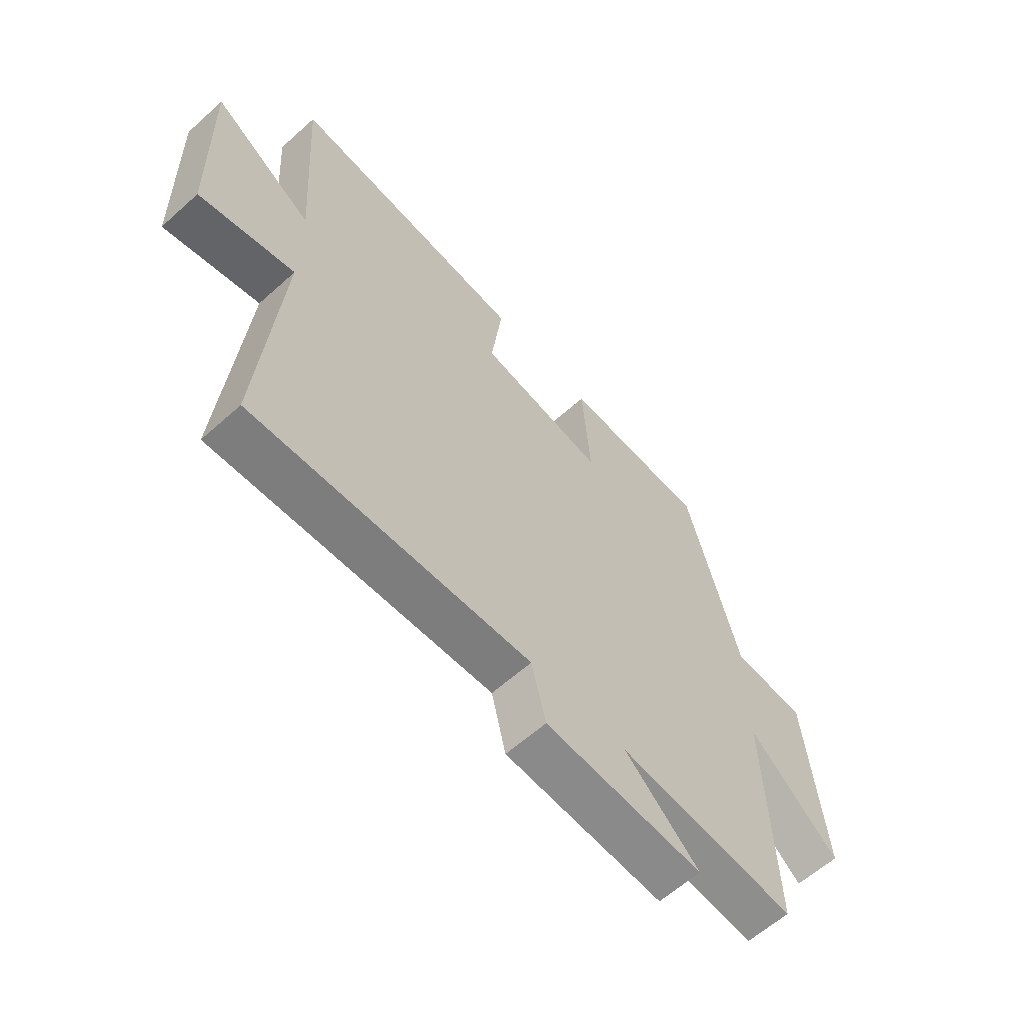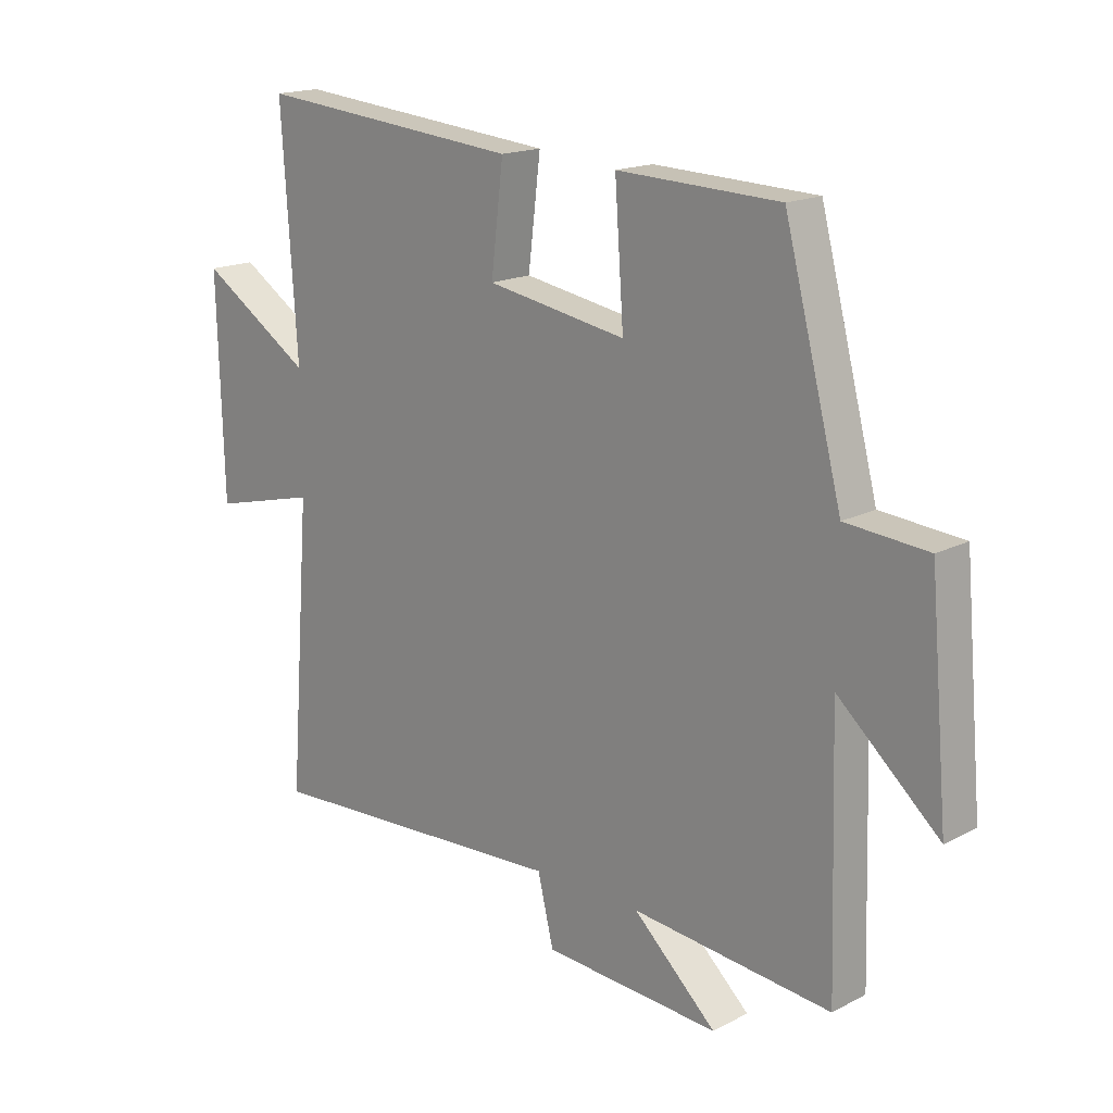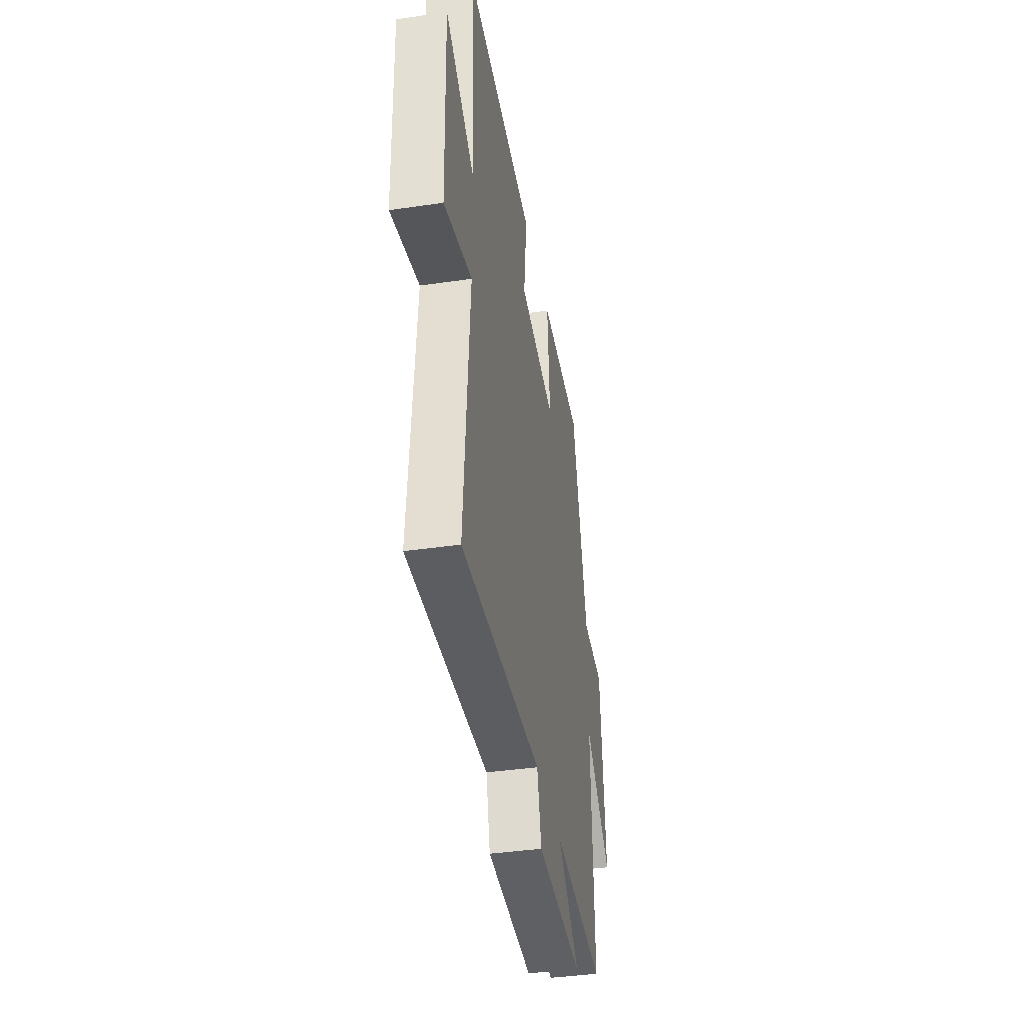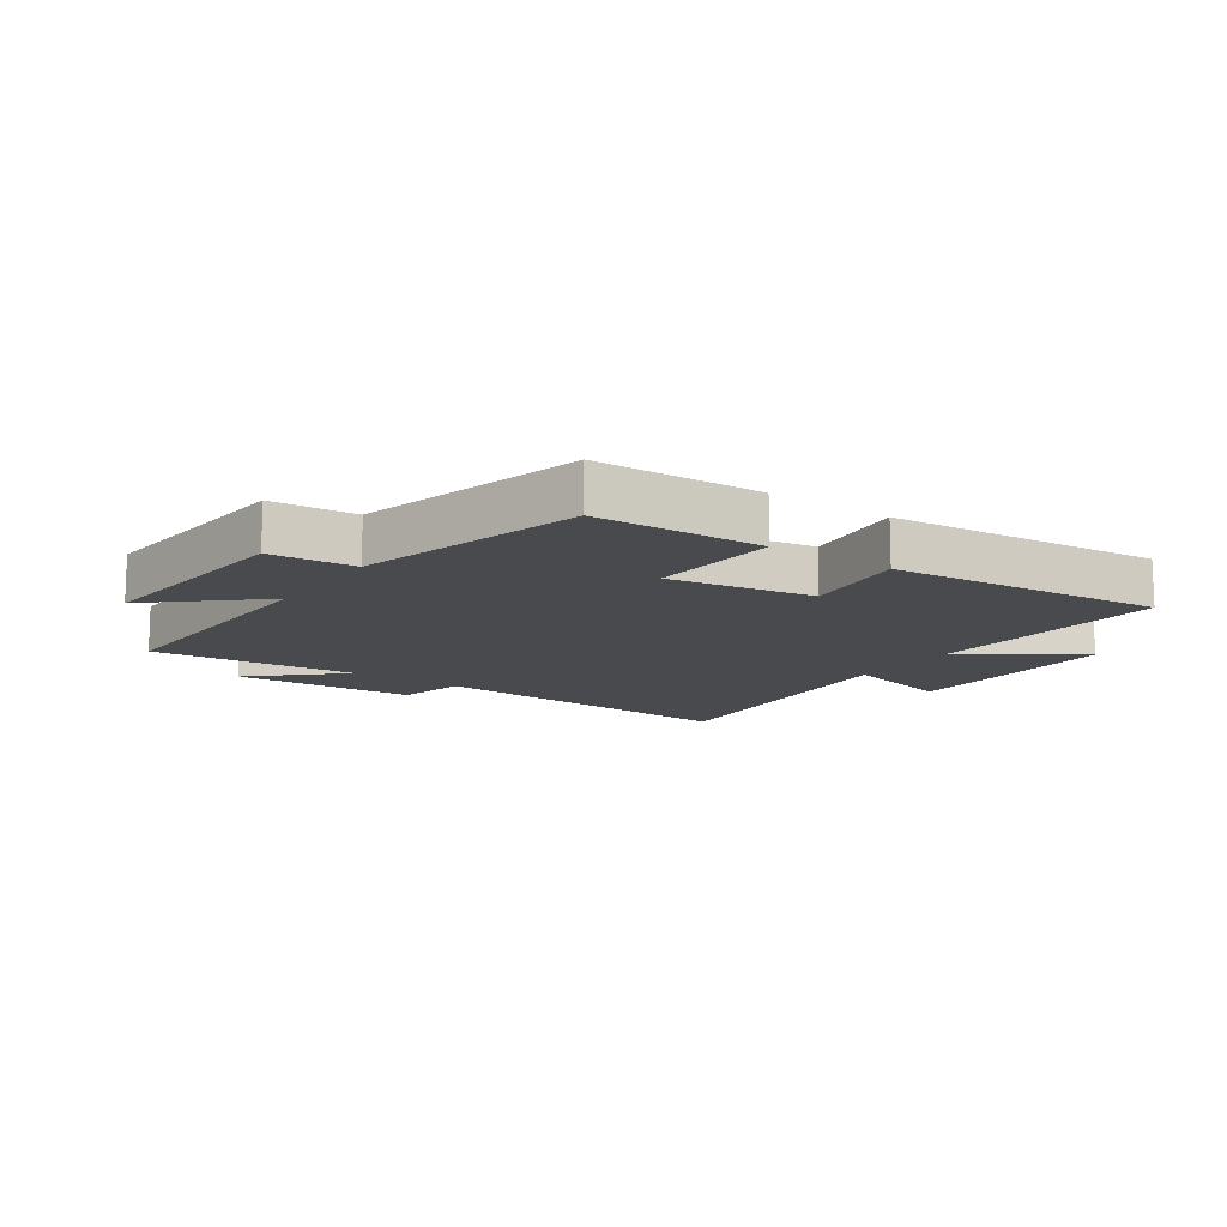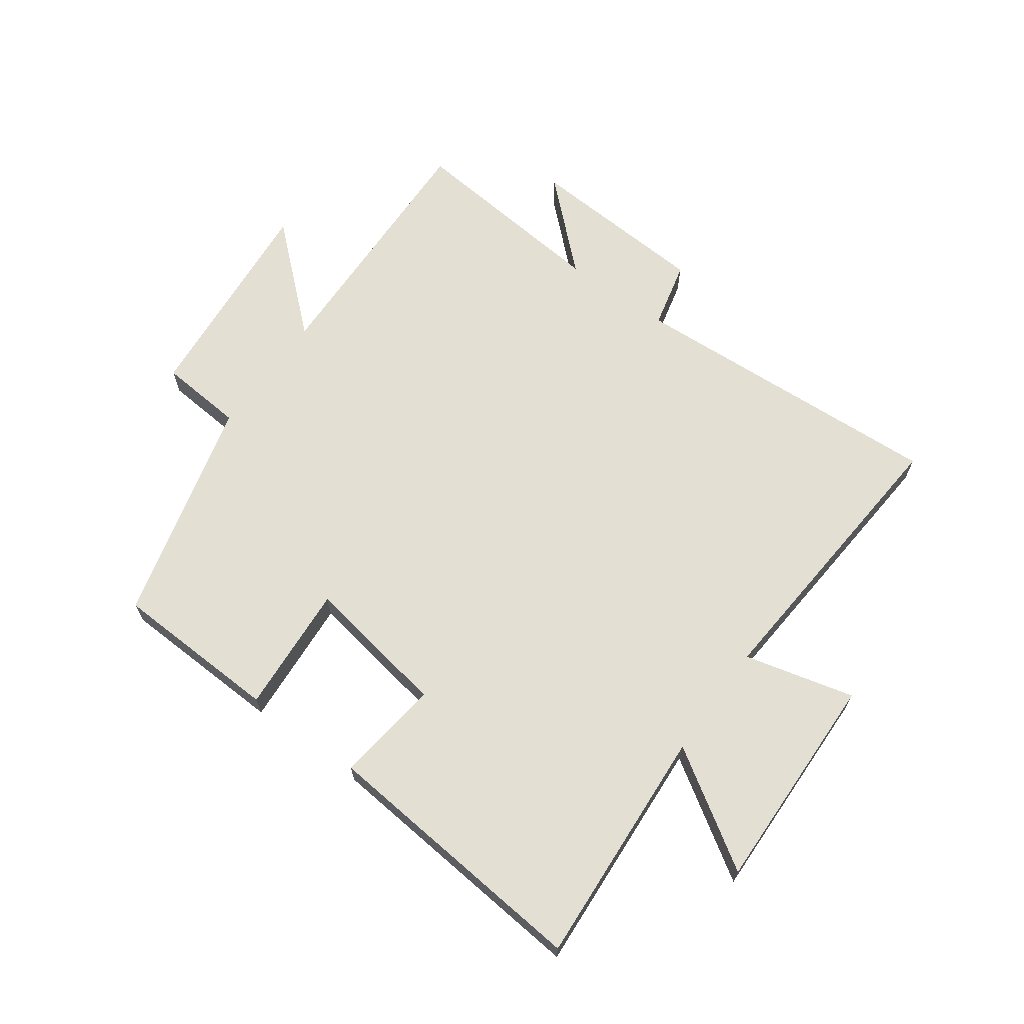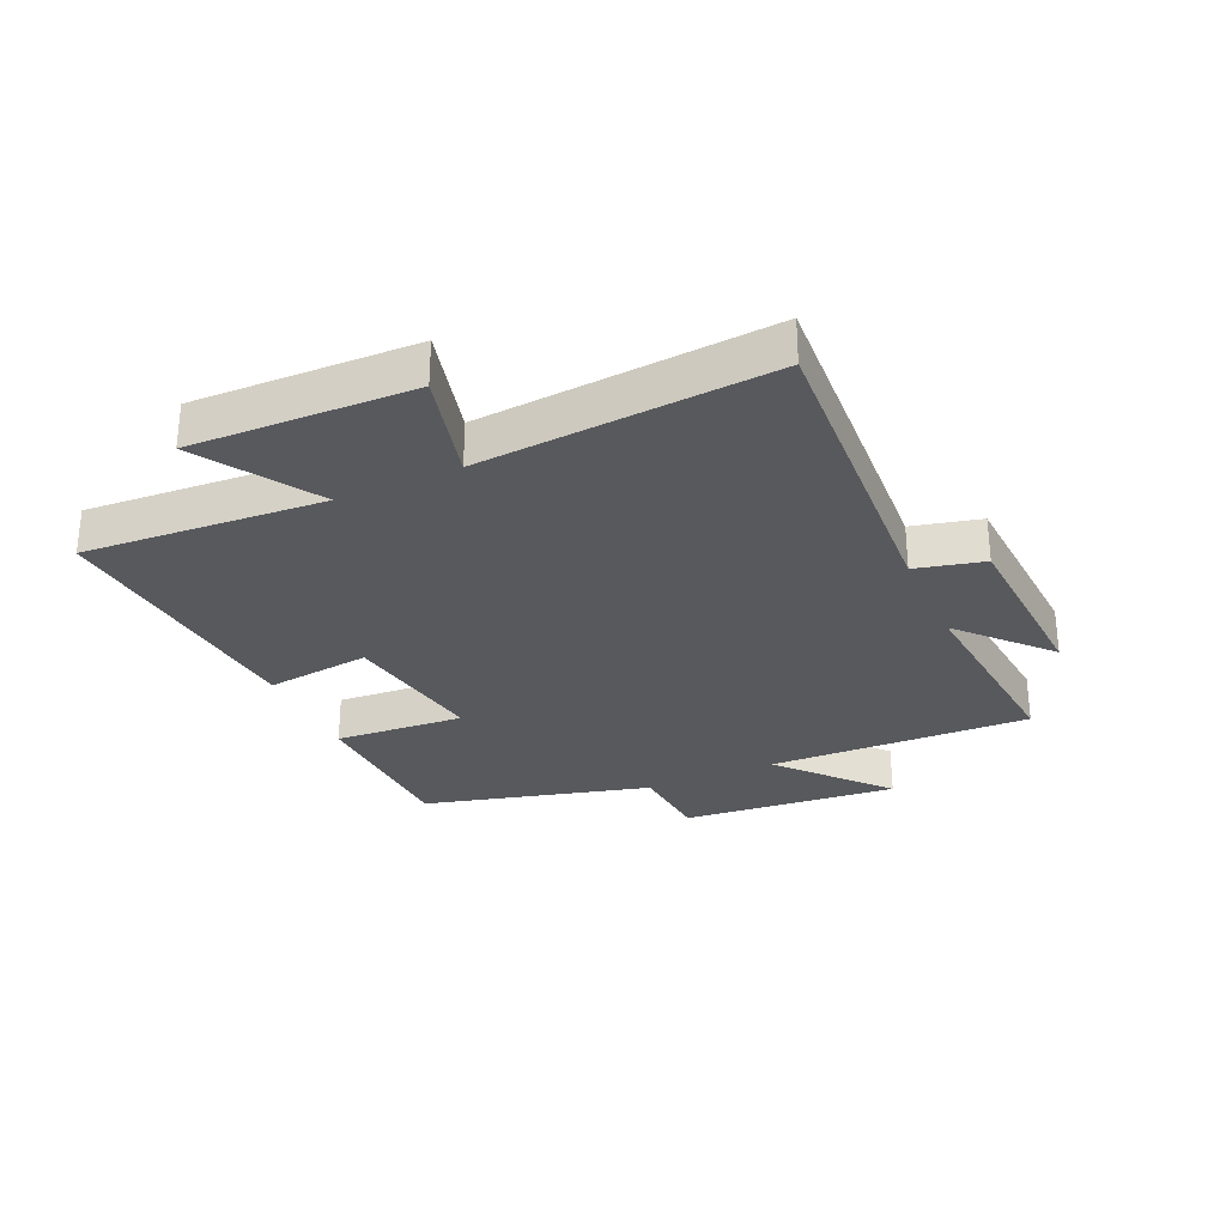
<metadata>
{"format":"obj","ext":"obj","renderer":"f3d","projection":"perspective","resolution":1024,"background":"white","views":[{"elev":-61.4,"azim":132.4,"up":"+Z"},{"elev":17.1,"azim":-135.8,"up":"+Z"},{"elev":-39.7,"azim":100.3,"up":"+Z"},{"elev":-13.0,"azim":-34.6,"up":"+Y"},{"elev":66.5,"azim":36.0,"up":"+Y"},{"elev":-29.5,"azim":114.2,"up":"+Y"}]}
</metadata>
<code>
v -0.513 0.07 -0.532
v -0.5 0.07 -0.101
v -0.671 0.07 -0.252
v -0.639 0.07 0.106
v -0.5 0.07 0.117
v -0.402 0.07 0.49
v -0.127 0.07 0.5
v -0.142 0.07 0.287
v 0.096 0.07 0.327
v 0.075 0.07 0.5
v 0.526 0.07 0.541
v 0.5 0.07 0.146
v 0.691 0.07 0.268
v 0.681 0.07 -0.096
v 0.5 0.07 -0.05
v 0.537 0.07 -0.53
v 0.011 0.07 -0.5
v -0.016 0.07 -0.612
v -0.316 0.07 -0.63
v -0.175 0.07 -0.5
v -0.513 0 -0.532
v -0.5 0 -0.101
v -0.671 0 -0.252
v -0.639 0 0.106
v -0.5 0 0.117
v -0.402 0 0.49
v -0.127 0 0.5
v -0.142 0 0.287
v 0.096 0 0.327
v 0.075 0 0.5
v 0.526 0 0.541
v 0.5 0 0.146
v 0.691 0 0.268
v 0.681 0 -0.096
v 0.5 0 -0.05
v 0.537 0 -0.53
v 0.011 0 -0.5
v -0.016 0 -0.612
v -0.316 0 -0.63
v -0.175 0 -0.5
f 17 18 19 20
f 15 16 17
f 15 17 20
f 12 13 14 15
f 20 1 2
f 15 20 2
f 12 15 2
f 9 10 11 12
f 8 9 12 2
f 7 8 2
f 6 7 2
f 5 6 2
f 2 3 4 5
f 40 39 38 37
f 37 36 35
f 40 37 35
f 35 34 33 32
f 22 21 40
f 22 40 35
f 22 35 32
f 32 31 30 29
f 22 32 29 28
f 22 28 27
f 22 27 26
f 22 26 25
f 25 24 23 22
f 1 21 22 2
f 2 22 23 3
f 3 23 24 4
f 4 24 25 5
f 5 25 26 6
f 6 26 27 7
f 7 27 28 8
f 8 28 29 9
f 9 29 30 10
f 10 30 31 11
f 11 31 32 12
f 12 32 33 13
f 13 33 34 14
f 14 34 35 15
f 15 35 36 16
f 16 36 37 17
f 17 37 38 18
f 18 38 39 19
f 19 39 40 20
f 20 40 21 1

</code>
